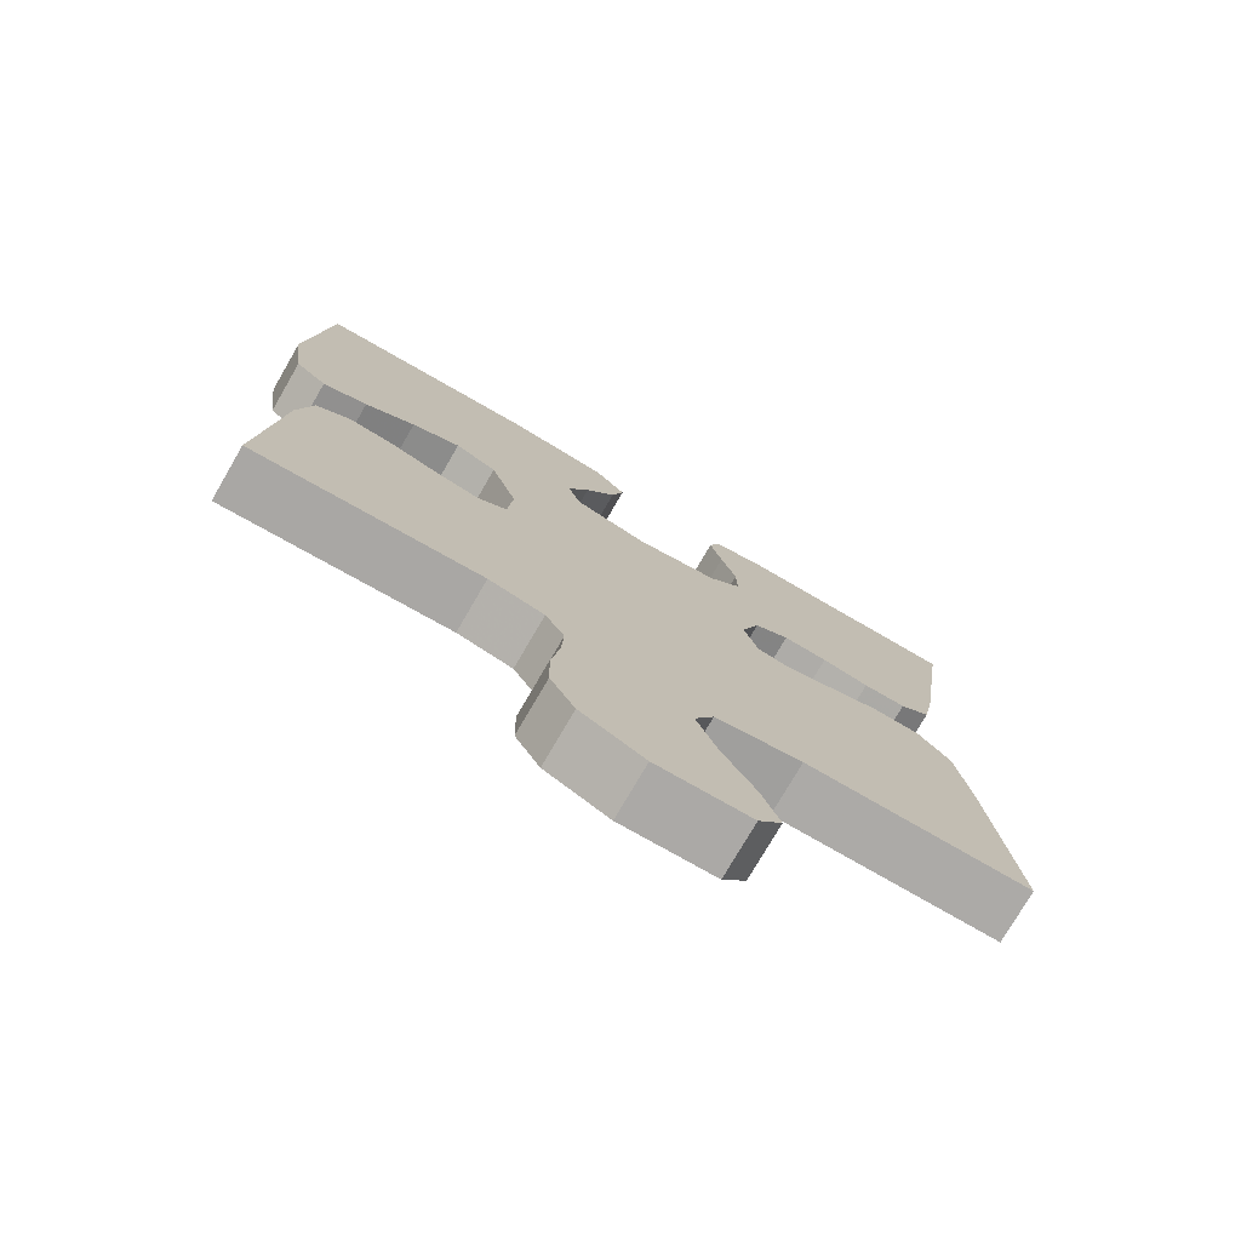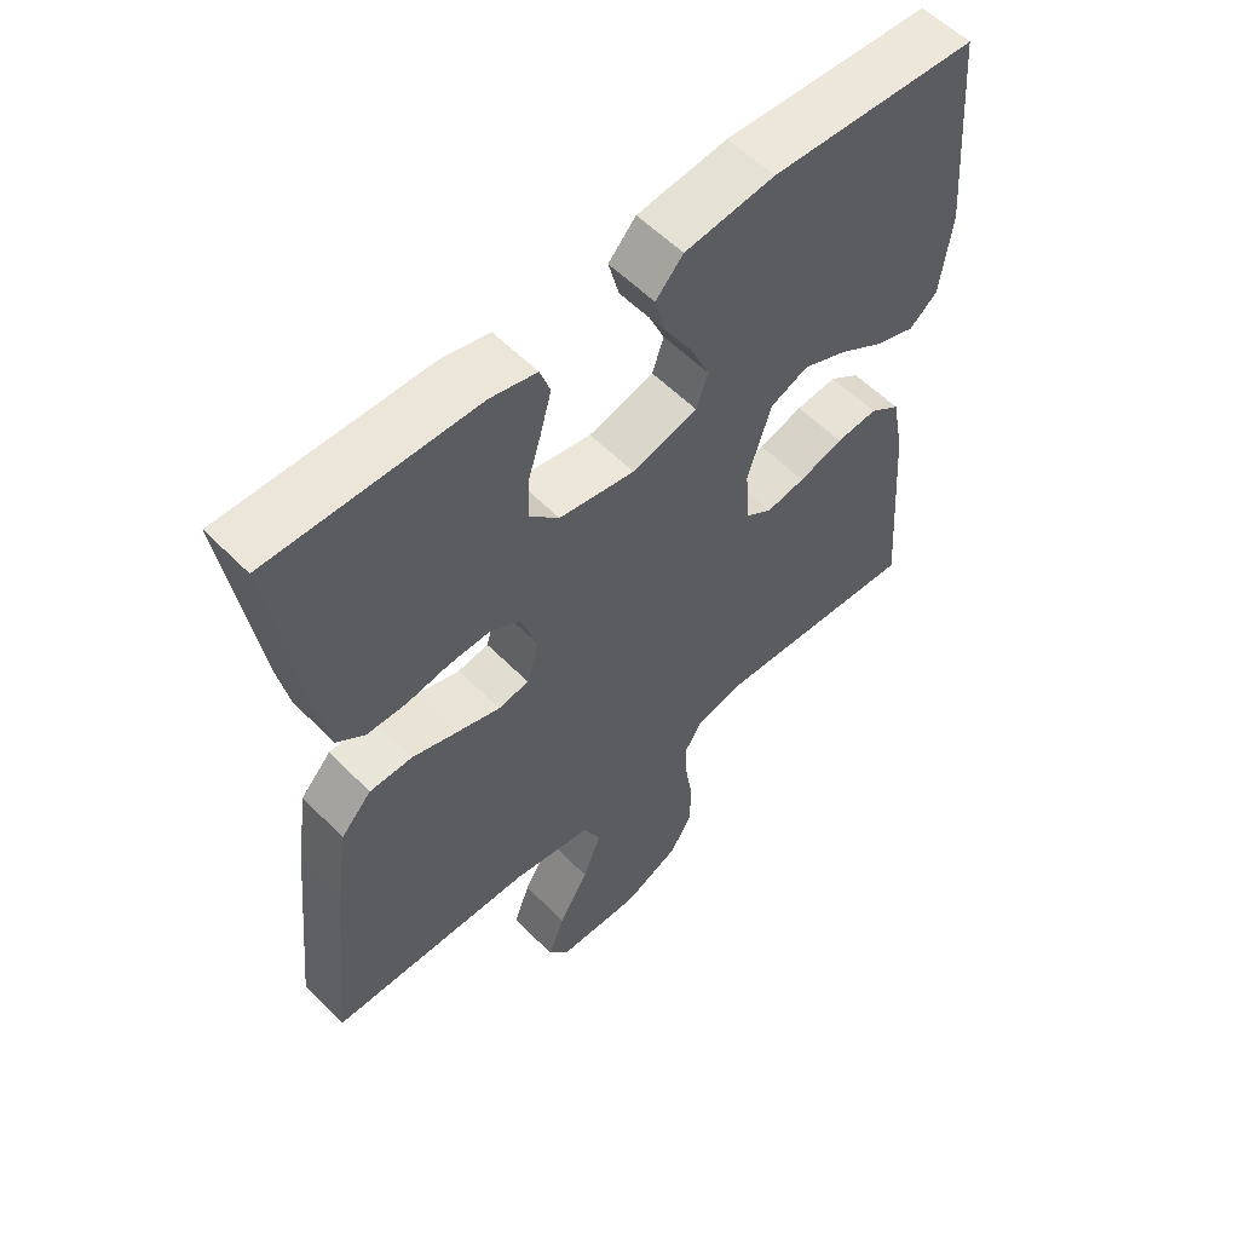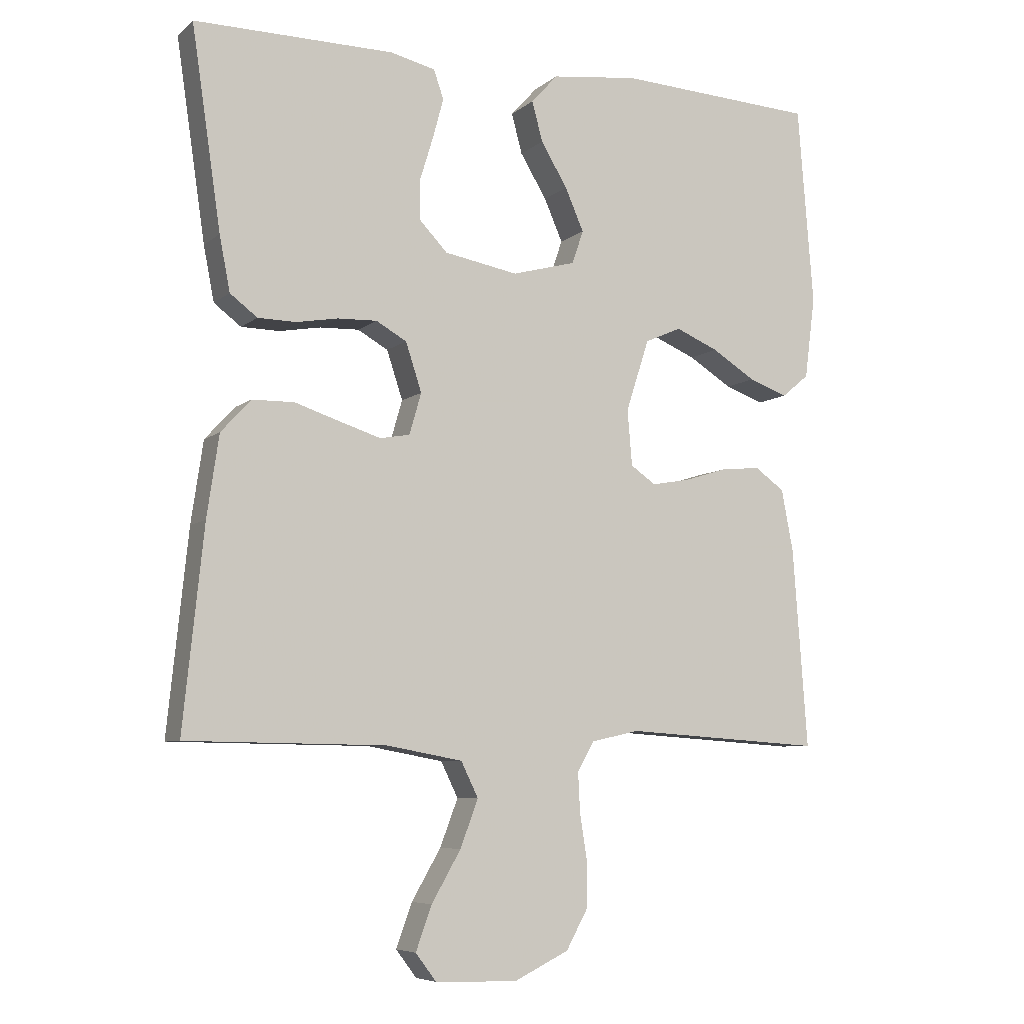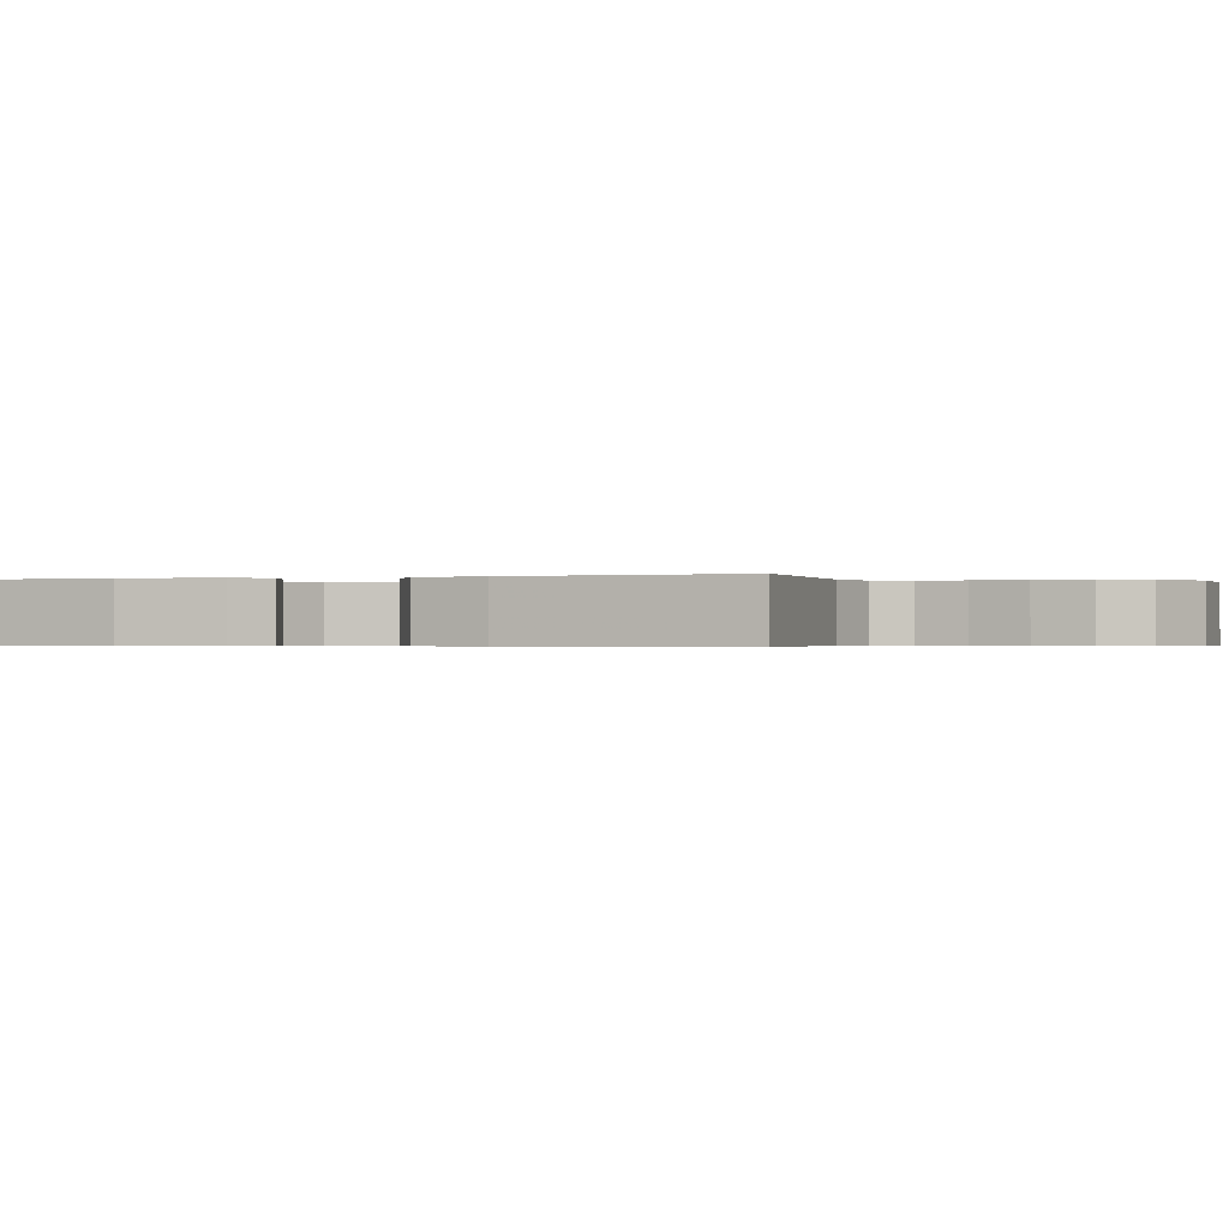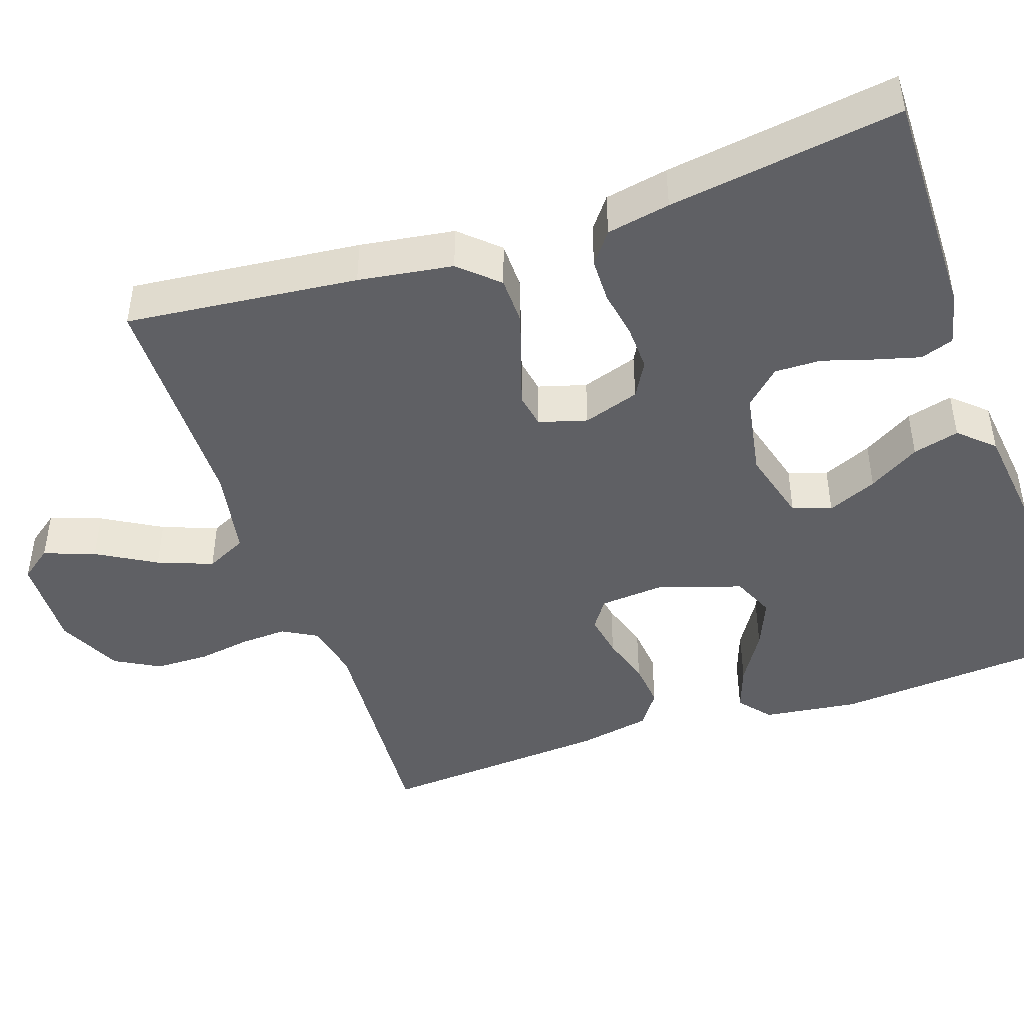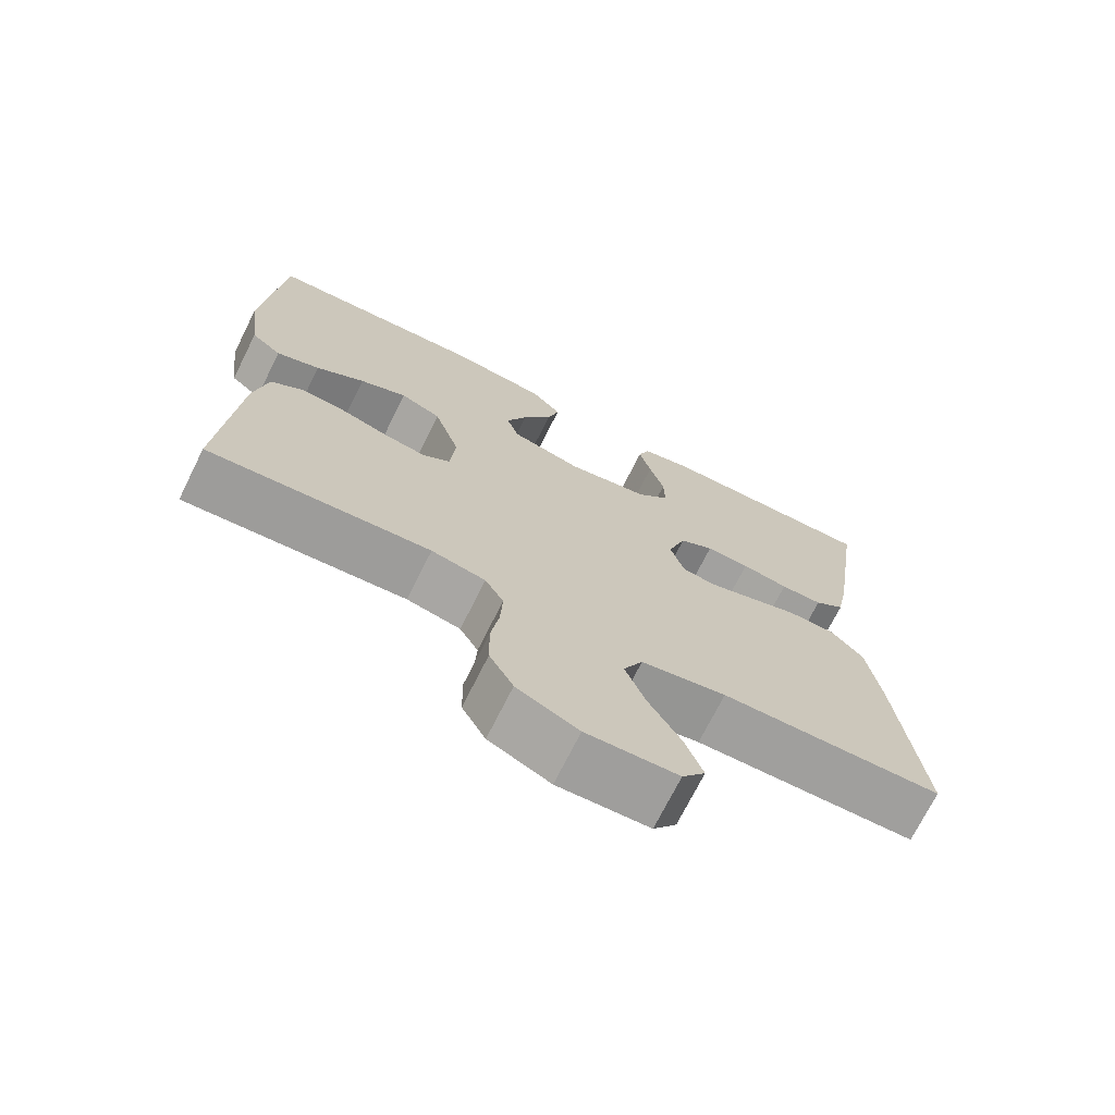
<metadata>
{"format":"obj","ext":"obj","renderer":"f3d","projection":"perspective","resolution":1024,"background":"white","views":[{"elev":-76.3,"azim":149.8,"up":"+Z"},{"elev":56.9,"azim":-43.7,"up":"+Z"},{"elev":-6.9,"azim":-25.9,"up":"+Z"},{"elev":-0.4,"azim":110.5,"up":"+Y"},{"elev":-45.1,"azim":-71.2,"up":"+Y"},{"elev":-71.6,"azim":153.5,"up":"+Z"}]}
</metadata>
<code>
v 0.5 0.07 0.5
v 0.524 0.07 0.2
v 0.508 0.07 0.077
v 0.467 0.07 0.043
v 0.408 0.07 0.064
v 0.342 0.07 0.105
v 0.278 0.07 0.132
v 0.223 0.07 0.108
v 0.188 0.07 0
v 0.195 0.07 -0.084
v 0.233 0.07 -0.11
v 0.29 0.07 -0.1
v 0.355 0.07 -0.08
v 0.415 0.07 -0.074
v 0.46 0.07 -0.106
v 0.478 0.07 -0.2
v 0.5 0.07 -0.5
v 0.2 0.07 -0.48
v 0.127 0.07 -0.496
v 0.102 0.07 -0.54
v 0.105 0.07 -0.6
v 0.116 0.07 -0.669
v 0.115 0.07 -0.738
v 0.083 0.07 -0.796
v 0 0.07 -0.836
v -0.123 0.07 -0.832
v -0.154 0.07 -0.791
v -0.13 0.07 -0.725
v -0.086 0.07 -0.649
v -0.059 0.07 -0.578
v -0.085 0.07 -0.525
v -0.2 0.07 -0.504
v -0.5 0.07 -0.5
v -0.469 0.07 -0.2
v -0.451 0.07 -0.078
v -0.406 0.07 -0.029
v -0.343 0.07 -0.028
v -0.276 0.07 -0.05
v -0.213 0.07 -0.07
v -0.168 0.07 -0.062
v -0.15 0.07 0
v -0.174 0.07 0.073
v -0.22 0.07 0.099
v -0.279 0.07 0.097
v -0.342 0.07 0.086
v -0.399 0.07 0.087
v -0.44 0.07 0.118
v -0.456 0.07 0.2
v -0.5 0.07 0.5
v -0.2 0.07 0.498
v -0.132 0.07 0.482
v -0.117 0.07 0.439
v -0.133 0.07 0.38
v -0.153 0.07 0.315
v -0.154 0.07 0.255
v -0.111 0.07 0.21
v 0 0.07 0.19
v 0.096 0.07 0.216
v 0.113 0.07 0.266
v 0.085 0.07 0.33
v 0.045 0.07 0.396
v 0.029 0.07 0.456
v 0.069 0.07 0.5
v 0.2 0.07 0.516
v 0.5 0 0.5
v 0.524 0 0.2
v 0.508 0 0.077
v 0.467 0 0.043
v 0.408 0 0.064
v 0.342 0 0.105
v 0.278 0 0.132
v 0.223 0 0.108
v 0.188 0 0
v 0.195 0 -0.084
v 0.233 0 -0.11
v 0.29 0 -0.1
v 0.355 0 -0.08
v 0.415 0 -0.074
v 0.46 0 -0.106
v 0.478 0 -0.2
v 0.5 0 -0.5
v 0.2 0 -0.48
v 0.127 0 -0.496
v 0.102 0 -0.54
v 0.105 0 -0.6
v 0.116 0 -0.669
v 0.115 0 -0.738
v 0.083 0 -0.796
v 0 0 -0.836
v -0.123 0 -0.832
v -0.154 0 -0.791
v -0.13 0 -0.725
v -0.086 0 -0.649
v -0.059 0 -0.578
v -0.085 0 -0.525
v -0.2 0 -0.504
v -0.5 0 -0.5
v -0.469 0 -0.2
v -0.451 0 -0.078
v -0.406 0 -0.029
v -0.343 0 -0.028
v -0.276 0 -0.05
v -0.213 0 -0.07
v -0.168 0 -0.062
v -0.15 0 0
v -0.174 0 0.073
v -0.22 0 0.099
v -0.279 0 0.097
v -0.342 0 0.086
v -0.399 0 0.087
v -0.44 0 0.118
v -0.456 0 0.2
v -0.5 0 0.5
v -0.2 0 0.498
v -0.132 0 0.482
v -0.117 0 0.439
v -0.133 0 0.38
v -0.153 0 0.315
v -0.154 0 0.255
v -0.111 0 0.21
v 0 0 0.19
v 0.096 0 0.216
v 0.113 0 0.266
v 0.085 0 0.33
v 0.045 0 0.396
v 0.029 0 0.456
v 0.069 0 0.5
v 0.2 0 0.516
f 60 61 62 63
f 59 60 63 64
f 58 59 64 1
f 51 52 53 54
f 49 50 51 54
f 49 54 55
f 48 49 55 56
f 44 45 46 47
f 43 44 47 48
f 35 36 37 38
f 35 38 39
f 32 33 34 35
f 31 32 35 39
f 30 31 39 40
f 26 27 28 29
f 26 29 30
f 25 26 30
f 21 22 23 24
f 20 21 24 25
f 15 16 17 18
f 15 18 19
f 12 13 14 15
f 11 12 15 19
f 10 11 19 20
f 3 4 5 6
f 3 6 7
f 58 1 2 3
f 58 3 7
f 57 58 7 8
f 43 48 56 57
f 42 43 57 8
f 41 42 8 9
f 25 30 40 41
f 20 25 41
f 9 10 20 41
f 127 126 125 124
f 128 127 124 123
f 65 128 123 122
f 118 117 116 115
f 118 115 114 113
f 119 118 113
f 120 119 113 112
f 111 110 109 108
f 112 111 108 107
f 102 101 100 99
f 103 102 99
f 99 98 97 96
f 103 99 96 95
f 104 103 95 94
f 93 92 91 90
f 94 93 90
f 94 90 89
f 88 87 86 85
f 89 88 85 84
f 82 81 80 79
f 83 82 79
f 79 78 77 76
f 83 79 76 75
f 84 83 75 74
f 70 69 68 67
f 71 70 67
f 67 66 65 122
f 71 67 122
f 72 71 122 121
f 121 120 112 107
f 72 121 107 106
f 73 72 106 105
f 105 104 94 89
f 105 89 84
f 105 84 74 73
f 1 65 66 2
f 2 66 67 3
f 3 67 68 4
f 4 68 69 5
f 5 69 70 6
f 6 70 71 7
f 7 71 72 8
f 8 72 73 9
f 9 73 74 10
f 10 74 75 11
f 11 75 76 12
f 12 76 77 13
f 13 77 78 14
f 14 78 79 15
f 15 79 80 16
f 16 80 81 17
f 17 81 82 18
f 18 82 83 19
f 19 83 84 20
f 20 84 85 21
f 21 85 86 22
f 22 86 87 23
f 23 87 88 24
f 24 88 89 25
f 25 89 90 26
f 26 90 91 27
f 27 91 92 28
f 28 92 93 29
f 29 93 94 30
f 30 94 95 31
f 31 95 96 32
f 32 96 97 33
f 33 97 98 34
f 34 98 99 35
f 35 99 100 36
f 36 100 101 37
f 37 101 102 38
f 38 102 103 39
f 39 103 104 40
f 40 104 105 41
f 41 105 106 42
f 42 106 107 43
f 43 107 108 44
f 44 108 109 45
f 45 109 110 46
f 46 110 111 47
f 47 111 112 48
f 48 112 113 49
f 49 113 114 50
f 50 114 115 51
f 51 115 116 52
f 52 116 117 53
f 53 117 118 54
f 54 118 119 55
f 55 119 120 56
f 56 120 121 57
f 57 121 122 58
f 58 122 123 59
f 59 123 124 60
f 60 124 125 61
f 61 125 126 62
f 62 126 127 63
f 63 127 128 64
f 64 128 65 1

</code>
